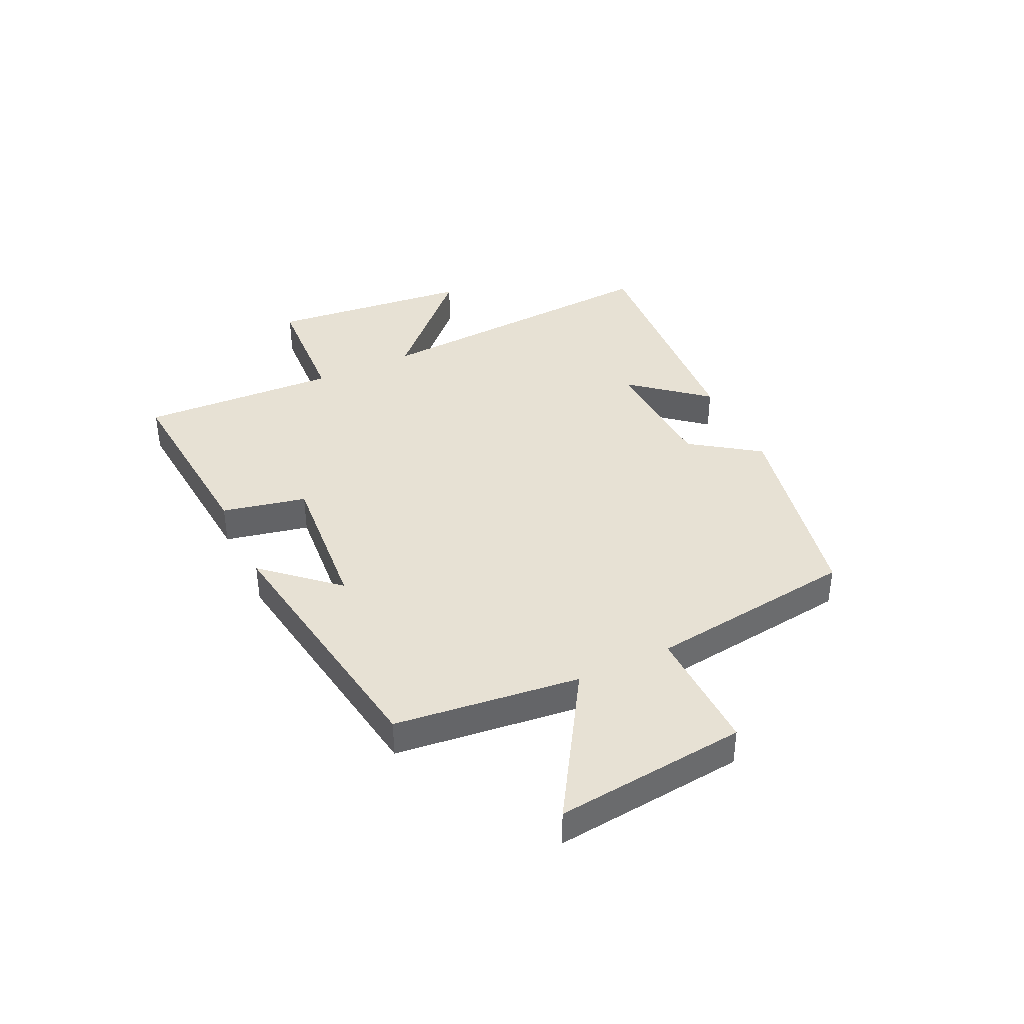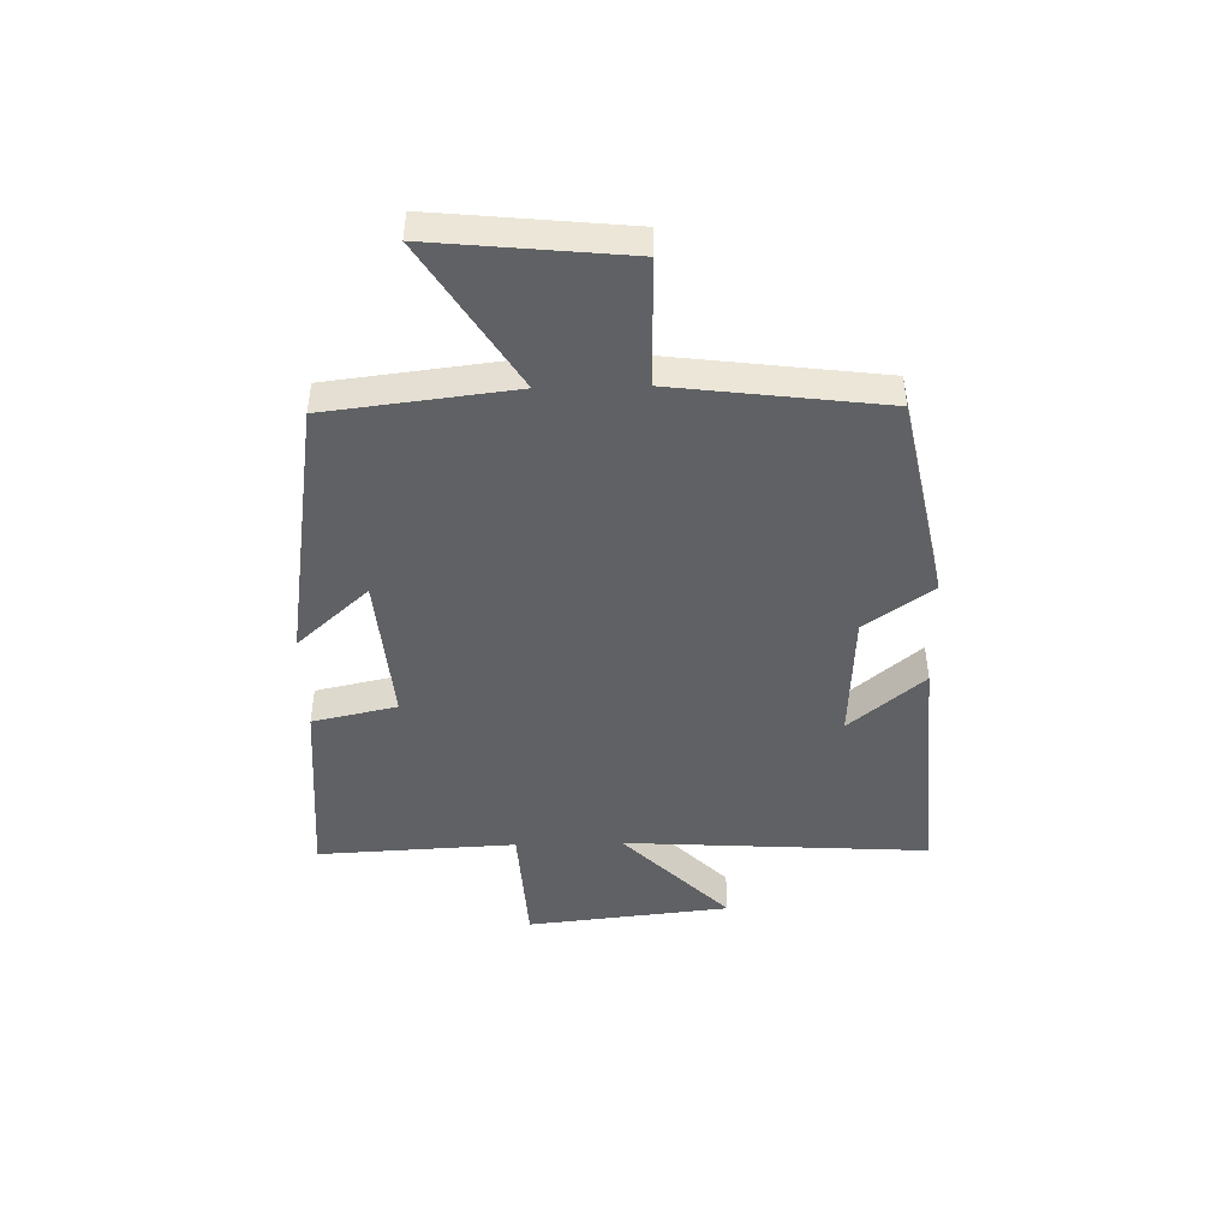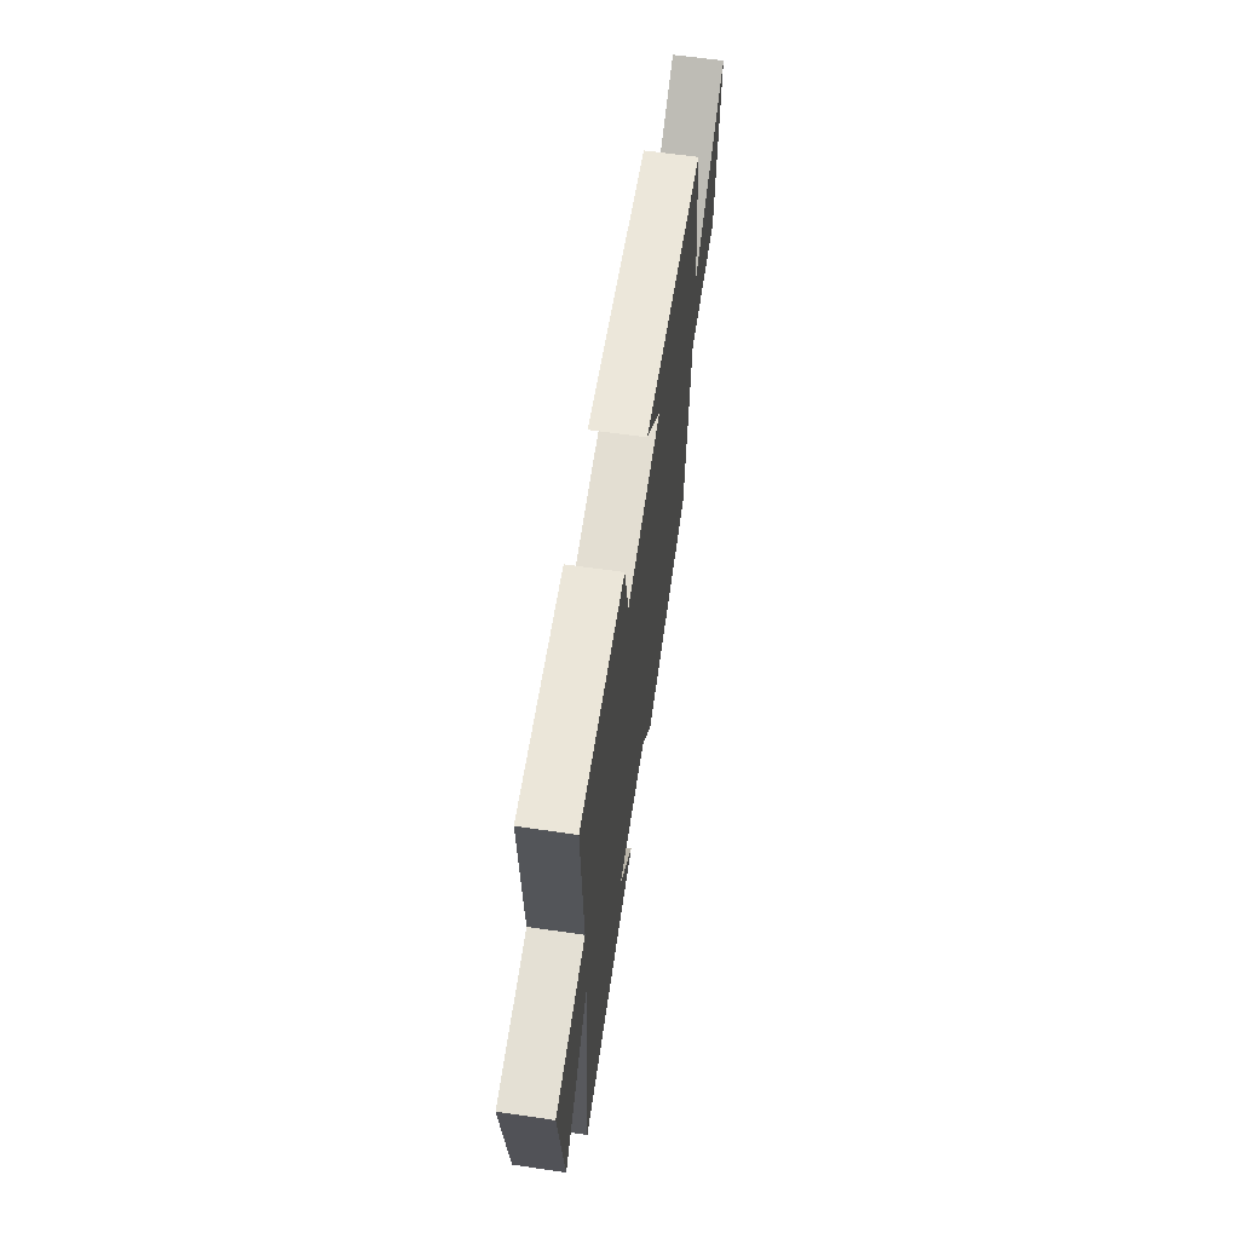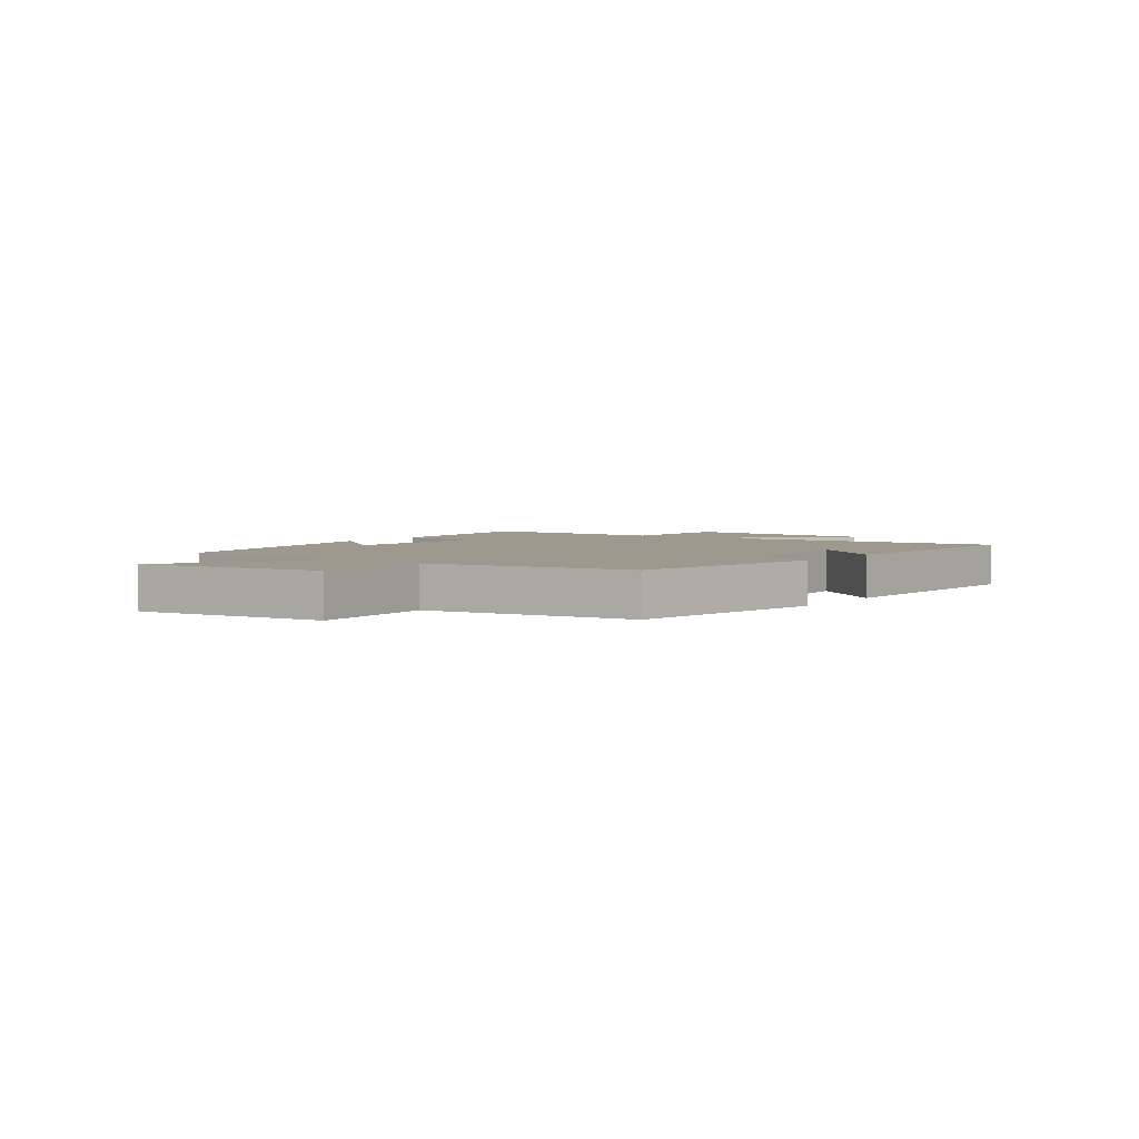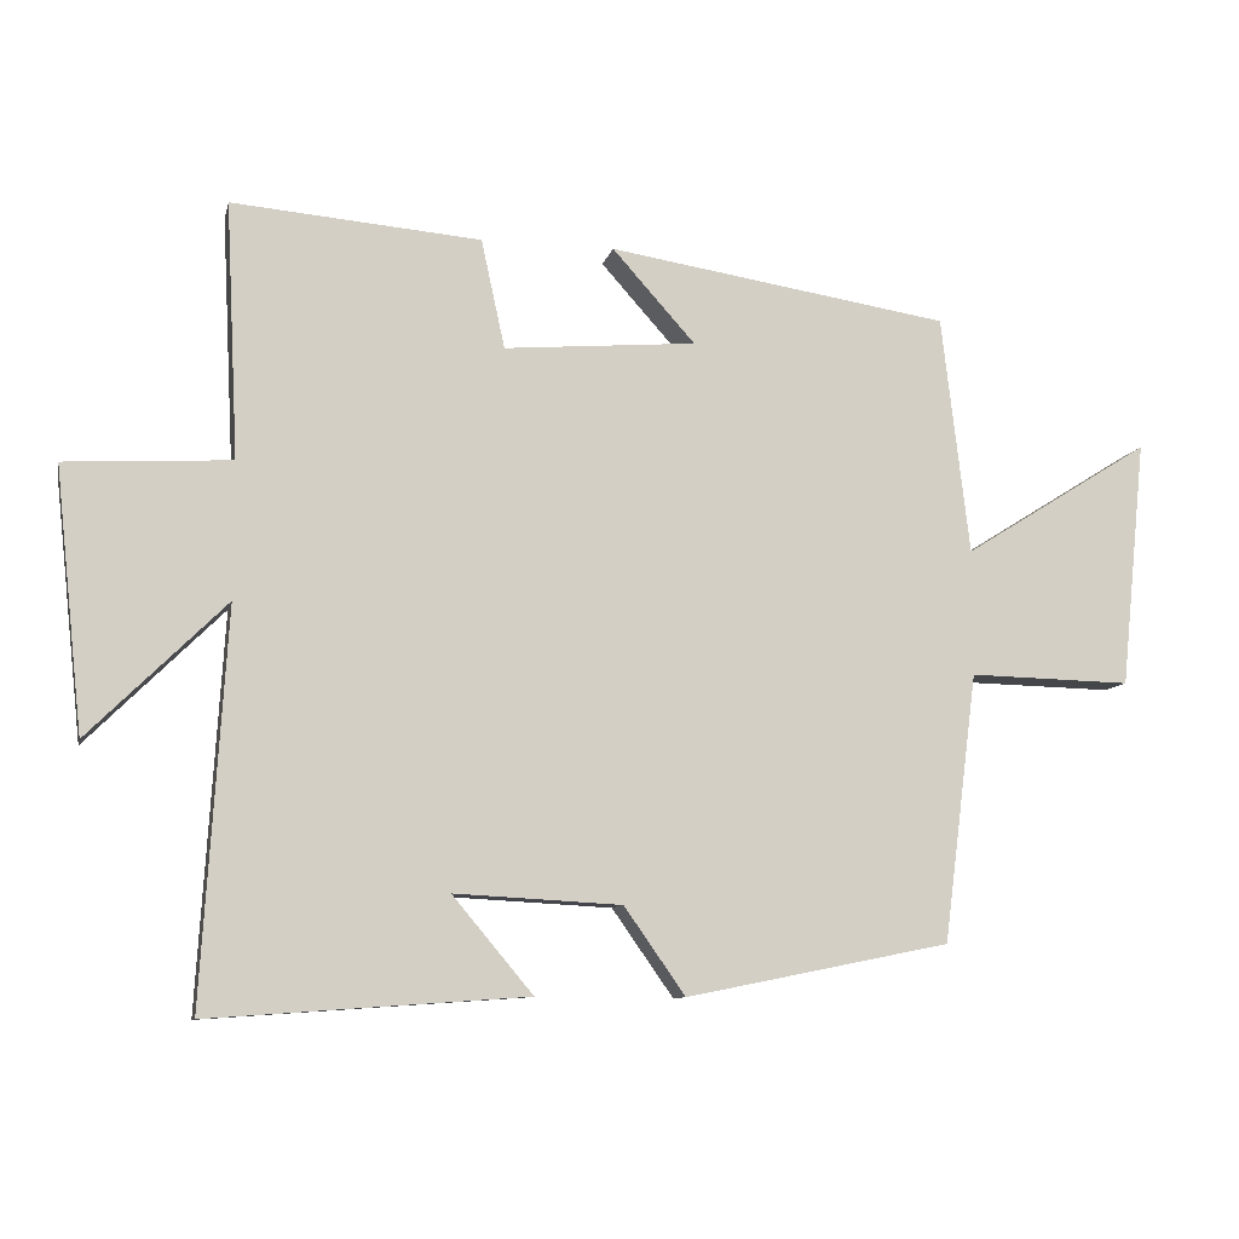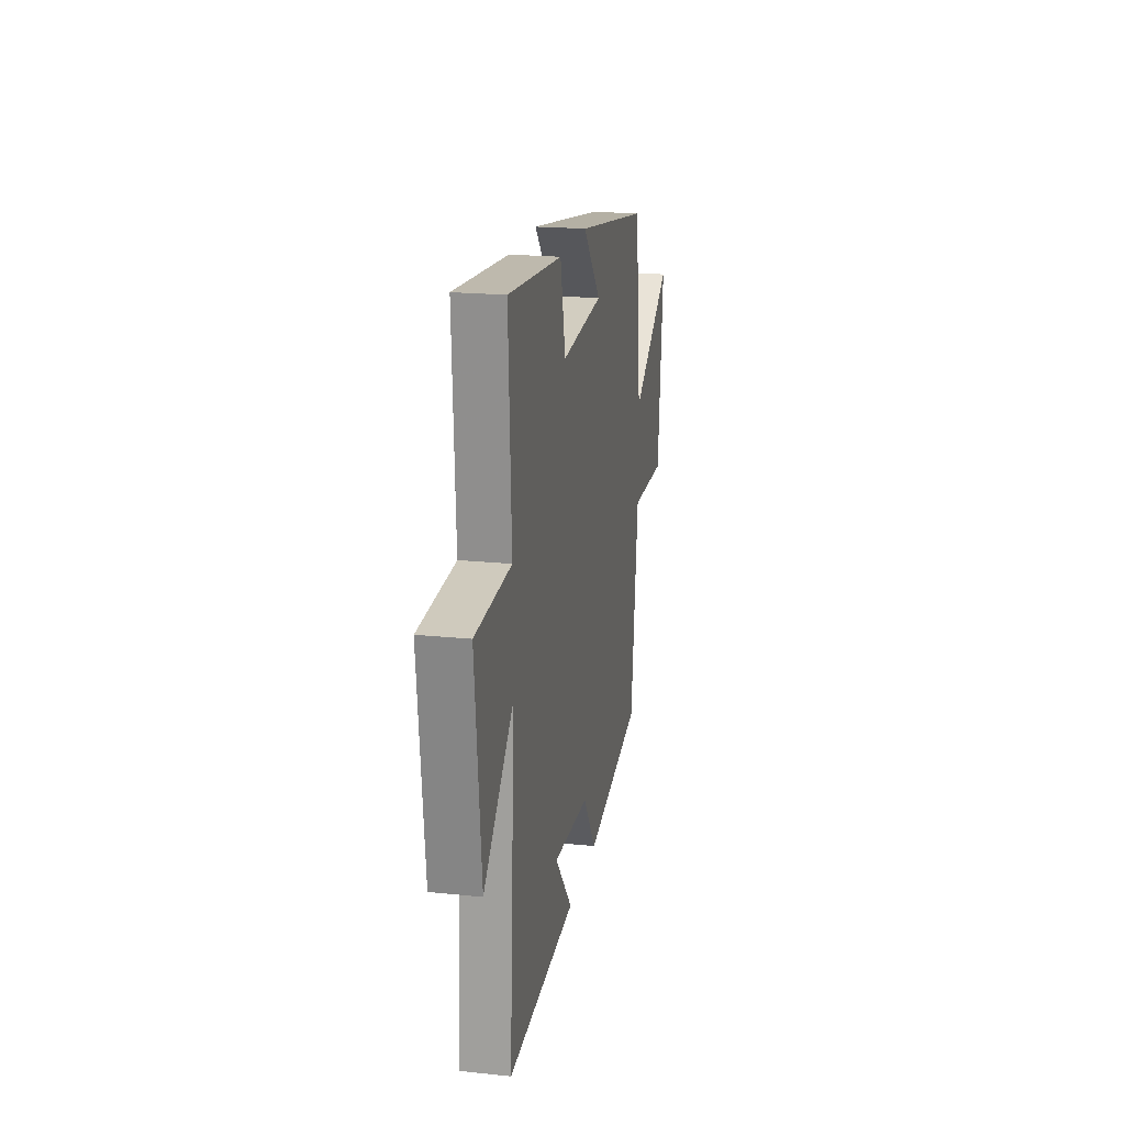
<metadata>
{"format":"obj","ext":"obj","renderer":"f3d","projection":"perspective","resolution":1024,"background":"white","views":[{"elev":39.5,"azim":64.5,"up":"+Y"},{"elev":-45.7,"azim":91.4,"up":"+Y"},{"elev":62.6,"azim":-81.6,"up":"+Z"},{"elev":3.4,"azim":124.7,"up":"+Y"},{"elev":-9.4,"azim":-12.6,"up":"+Z"},{"elev":19.9,"azim":-79.2,"up":"+Z"}]}
</metadata>
<code>
v -0.533 0.07 -0.53
v -0.5 0.07 -0.001
v -0.685 0.07 -0.184
v -0.723 0.07 0.17
v -0.5 0.07 0.183
v -0.517 0.07 0.528
v -0.181 0.07 0.5
v -0.149 0.07 0.353
v 0.111 0.07 0.375
v -0.001 0.07 0.5
v 0.462 0.07 0.428
v 0.5 0.07 0.105
v 0.754 0.07 0.264
v 0.72 0.07 -0.07
v 0.5 0.07 -0.065
v 0.454 0.07 -0.428
v 0.096 0.07 -0.5
v 0.013 0.07 -0.382
v -0.213 0.07 -0.37
v -0.104 0.07 -0.5
v -0.533 0 -0.53
v -0.5 0 -0.001
v -0.685 0 -0.184
v -0.723 0 0.17
v -0.5 0 0.183
v -0.517 0 0.528
v -0.181 0 0.5
v -0.149 0 0.353
v 0.111 0 0.375
v -0.001 0 0.5
v 0.462 0 0.428
v 0.5 0 0.105
v 0.754 0 0.264
v 0.72 0 -0.07
v 0.5 0 -0.065
v 0.454 0 -0.428
v 0.096 0 -0.5
v 0.013 0 -0.382
v -0.213 0 -0.37
v -0.104 0 -0.5
f 19 20 1
f 15 16 17 18
f 15 18 19
f 12 13 14 15
f 12 15 19
f 9 10 11 12
f 19 1 2
f 12 19 2
f 9 12 2
f 8 9 2
f 5 6 7 8
f 2 3 4 5
f 2 5 8
f 21 40 39
f 38 37 36 35
f 39 38 35
f 35 34 33 32
f 39 35 32
f 32 31 30 29
f 22 21 39
f 22 39 32
f 22 32 29
f 22 29 28
f 28 27 26 25
f 25 24 23 22
f 28 25 22
f 1 21 22 2
f 2 22 23 3
f 3 23 24 4
f 4 24 25 5
f 5 25 26 6
f 6 26 27 7
f 7 27 28 8
f 8 28 29 9
f 9 29 30 10
f 10 30 31 11
f 11 31 32 12
f 12 32 33 13
f 13 33 34 14
f 14 34 35 15
f 15 35 36 16
f 16 36 37 17
f 17 37 38 18
f 18 38 39 19
f 19 39 40 20
f 20 40 21 1

</code>
